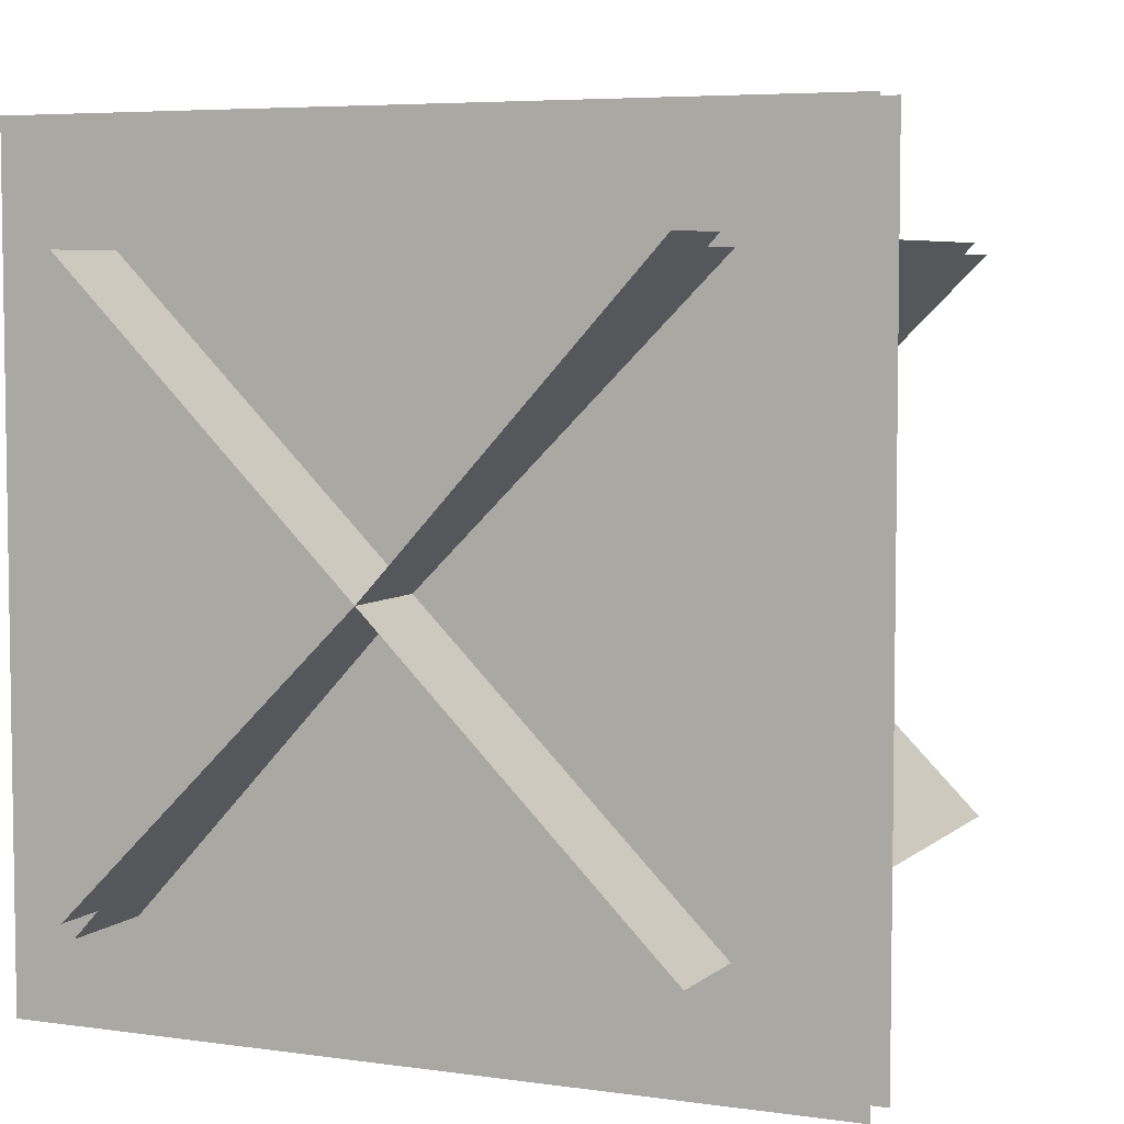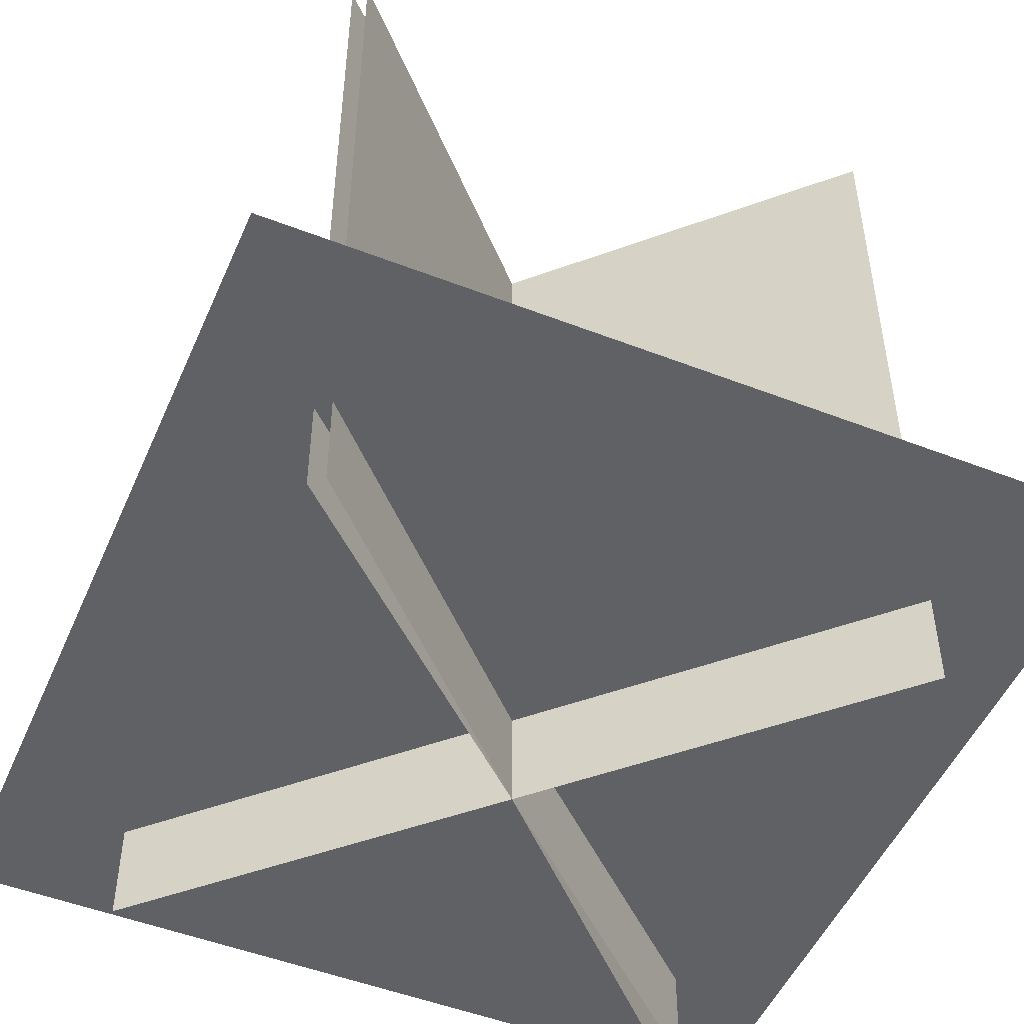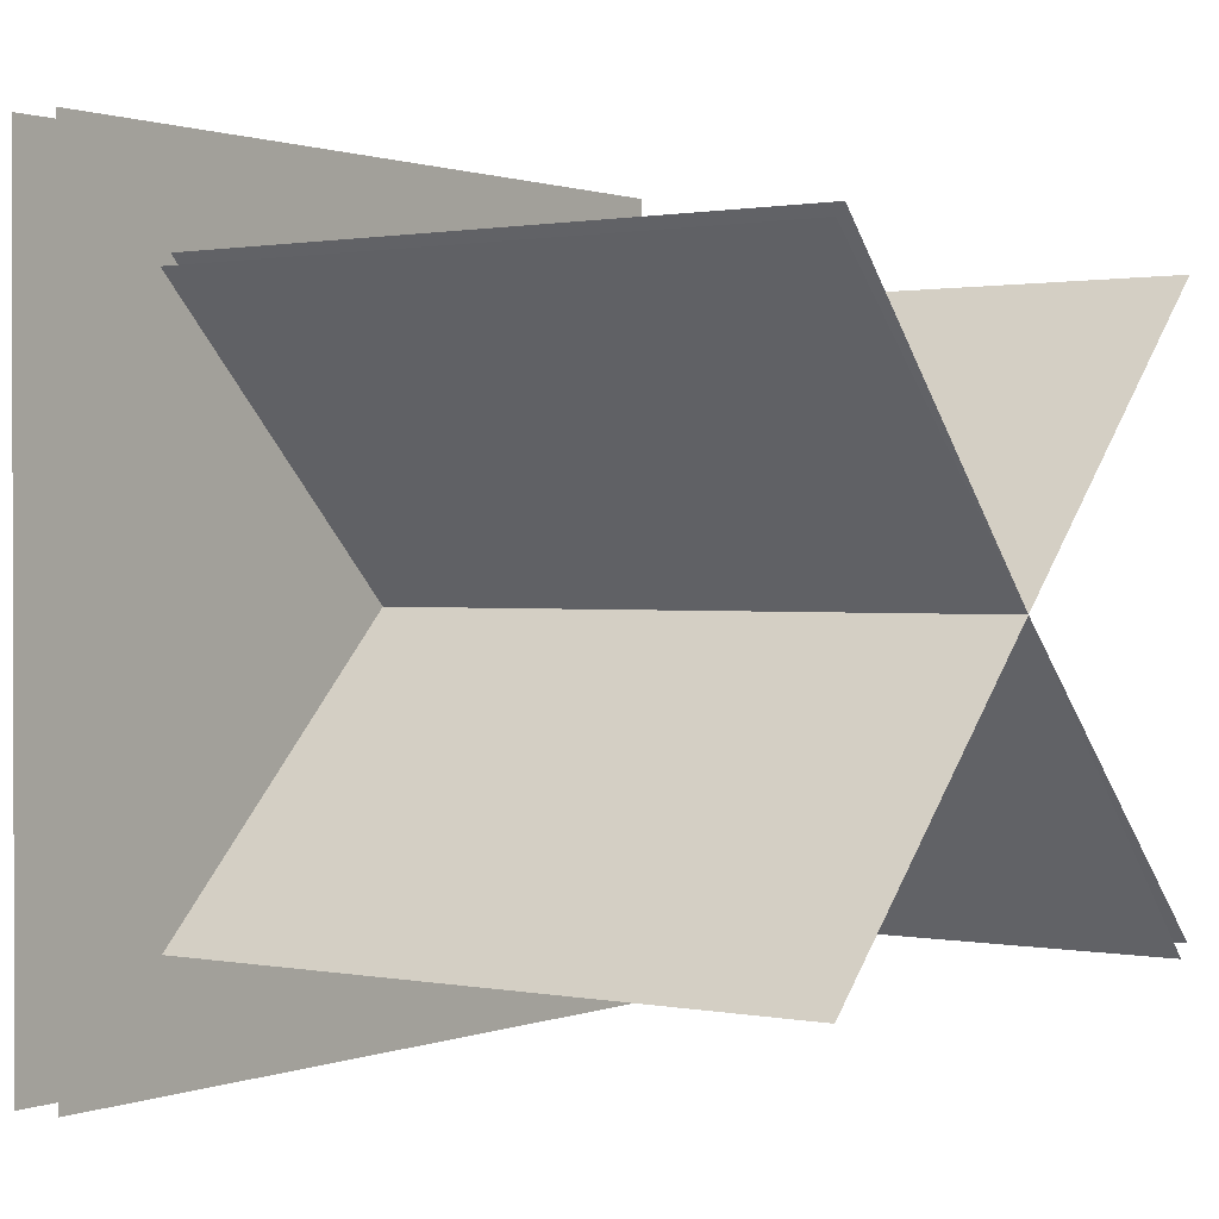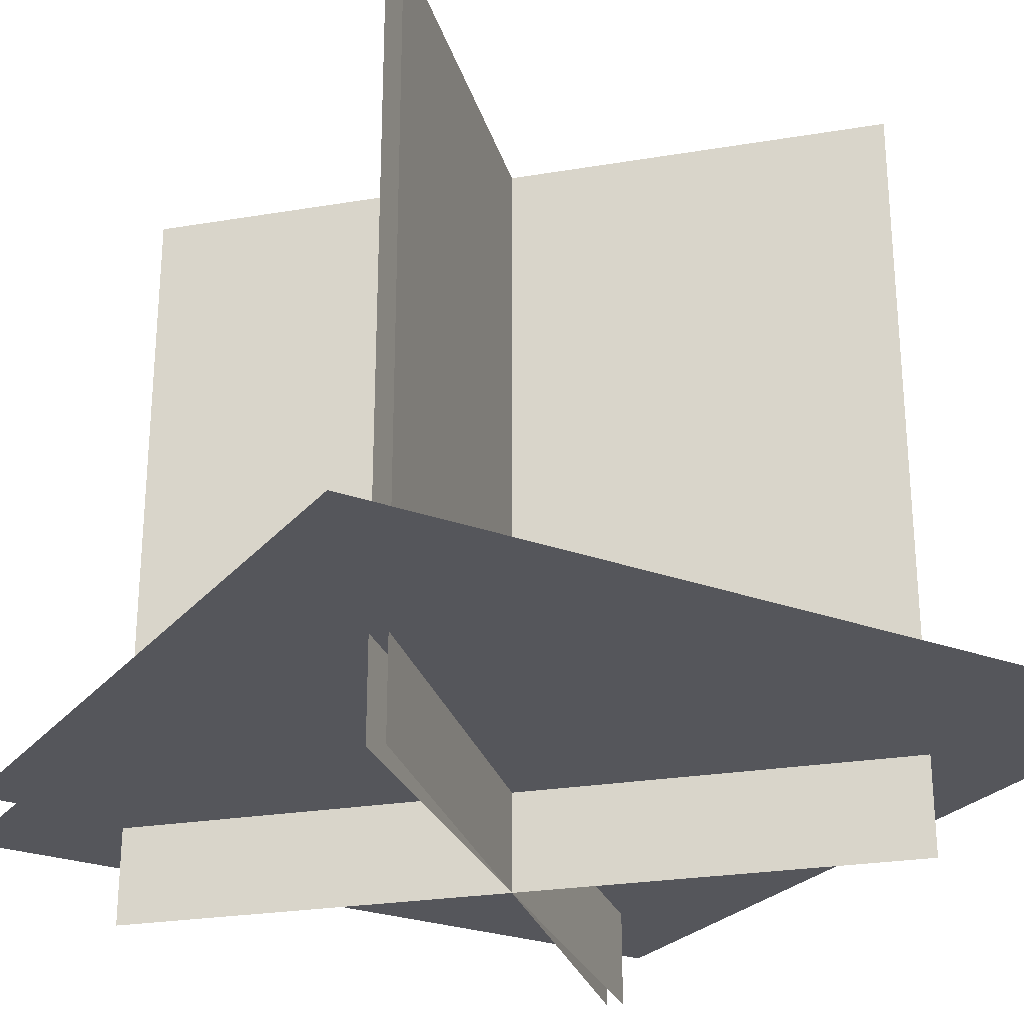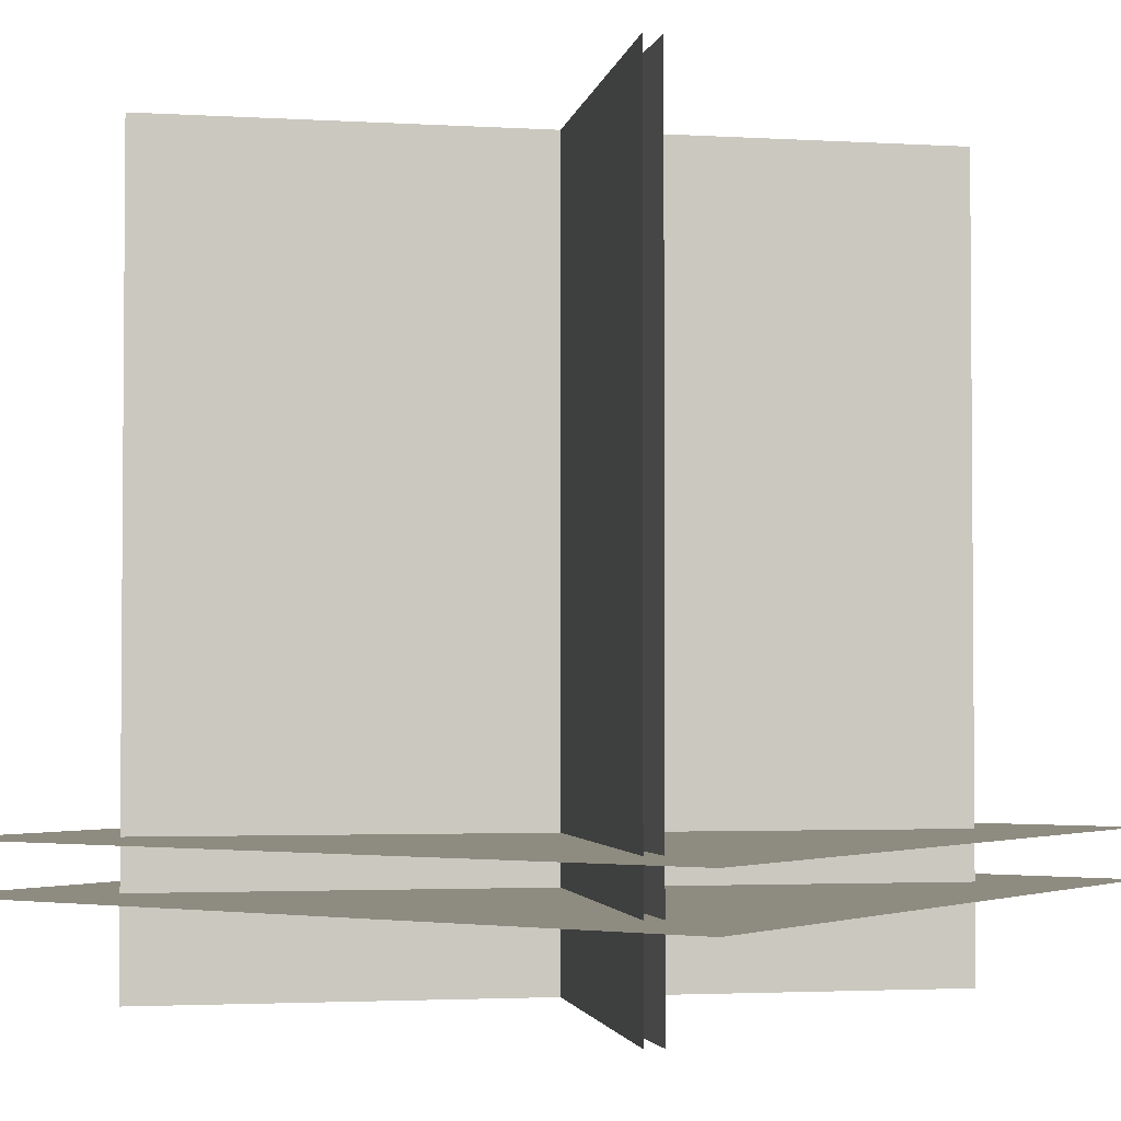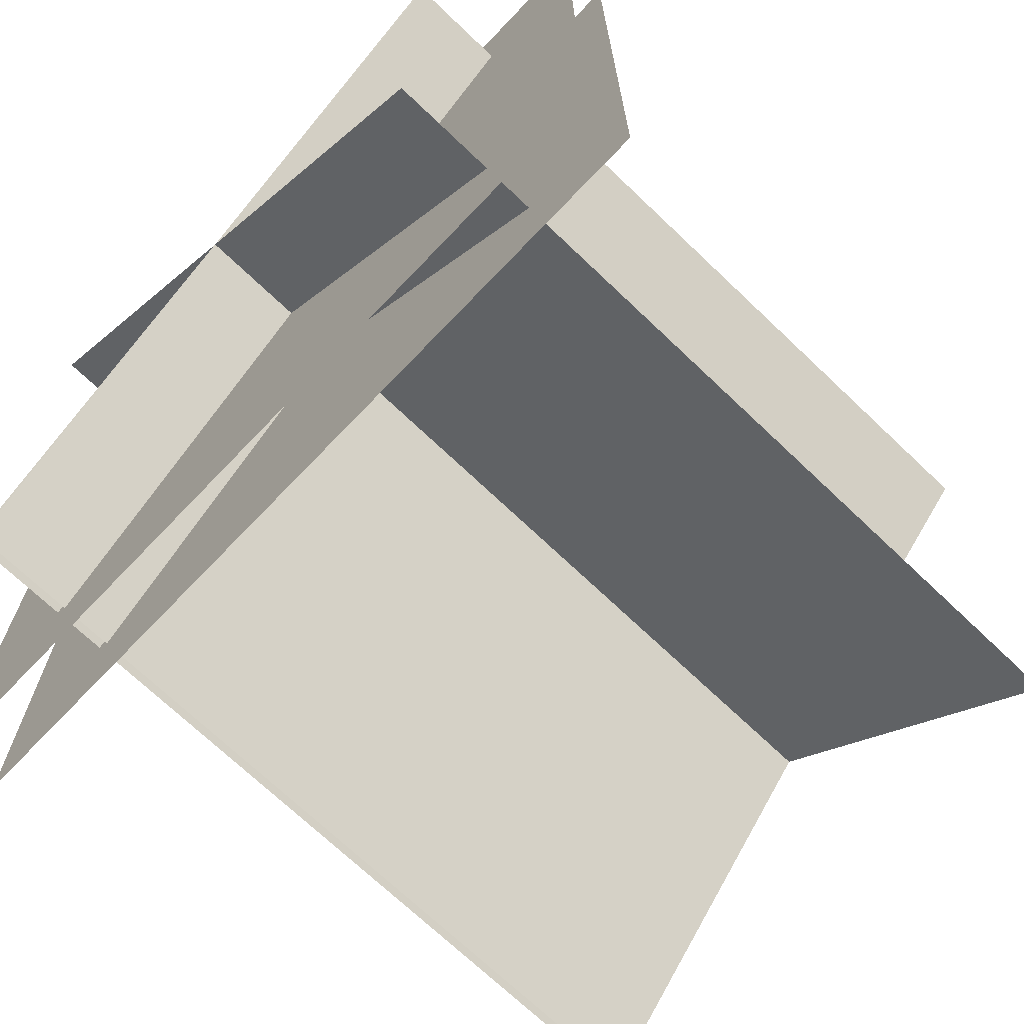
<metadata>
{"format":"obj","ext":"obj","renderer":"f3d","projection":"perspective","resolution":1024,"background":"white","views":[{"elev":5.5,"azim":24.3,"up":"+Z"},{"elev":-50.1,"azim":66.9,"up":"+Y"},{"elev":1.0,"azim":125.9,"up":"+Z"},{"elev":-26.2,"azim":59.8,"up":"+Y"},{"elev":-2.7,"azim":33.2,"up":"+Y"},{"elev":-70.6,"azim":46.3,"up":"+Z"}]}
</metadata>
<code>
o cube
v 0.5 0.125 0.5
v 0.5 0.125 -0.5
v -0.5 0.125 -0.5
v -0.5 0.125 0.5
g Leaf
f 4 1 2 3
o cube
v 0.3536 1 0.3536
v 0.3536 0 0.3536
v -0.3536 1 -0.3536
v -0.3536 -0 -0.3536
g Side
f 6 8 7 5
o cube
v -0.3536 1 0.3536
v -0.3536 0 0.3536
v 0.3536 1 -0.3536
v 0.3536 -0 -0.3536
g Side
f 10 12 11 9
o cube
v 0.5 0.1875 0.5
v 0.5 0.1875 -0.5
v -0.5 0.1875 -0.5
v -0.5 0.1875 0.5
g Leaf_Overlay
f 16 13 14 15
o cube
v -0.3378 1 -0.3686
v -0.3378 -0 -0.3686
v 0.3378 1 0.3686
v 0.3378 0 0.3686
g Side
f 18 20 19 17

</code>
